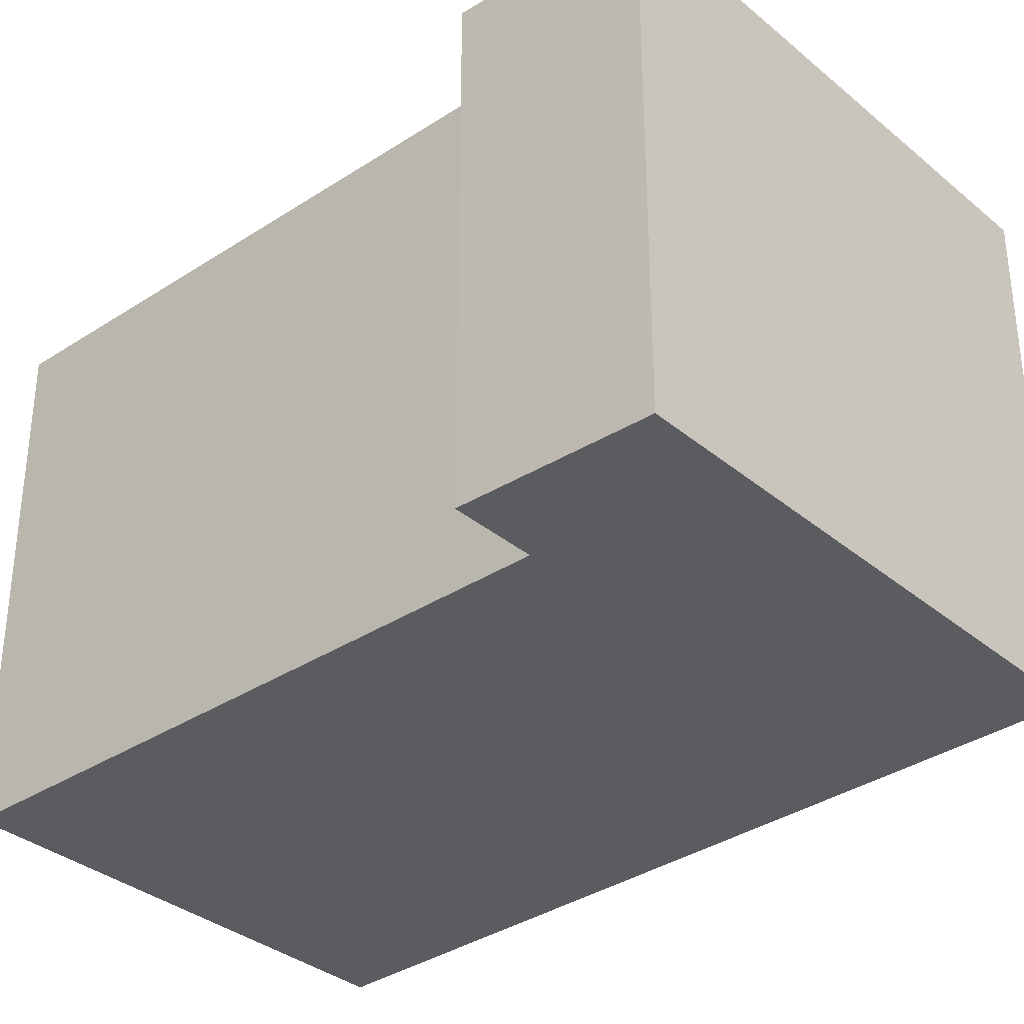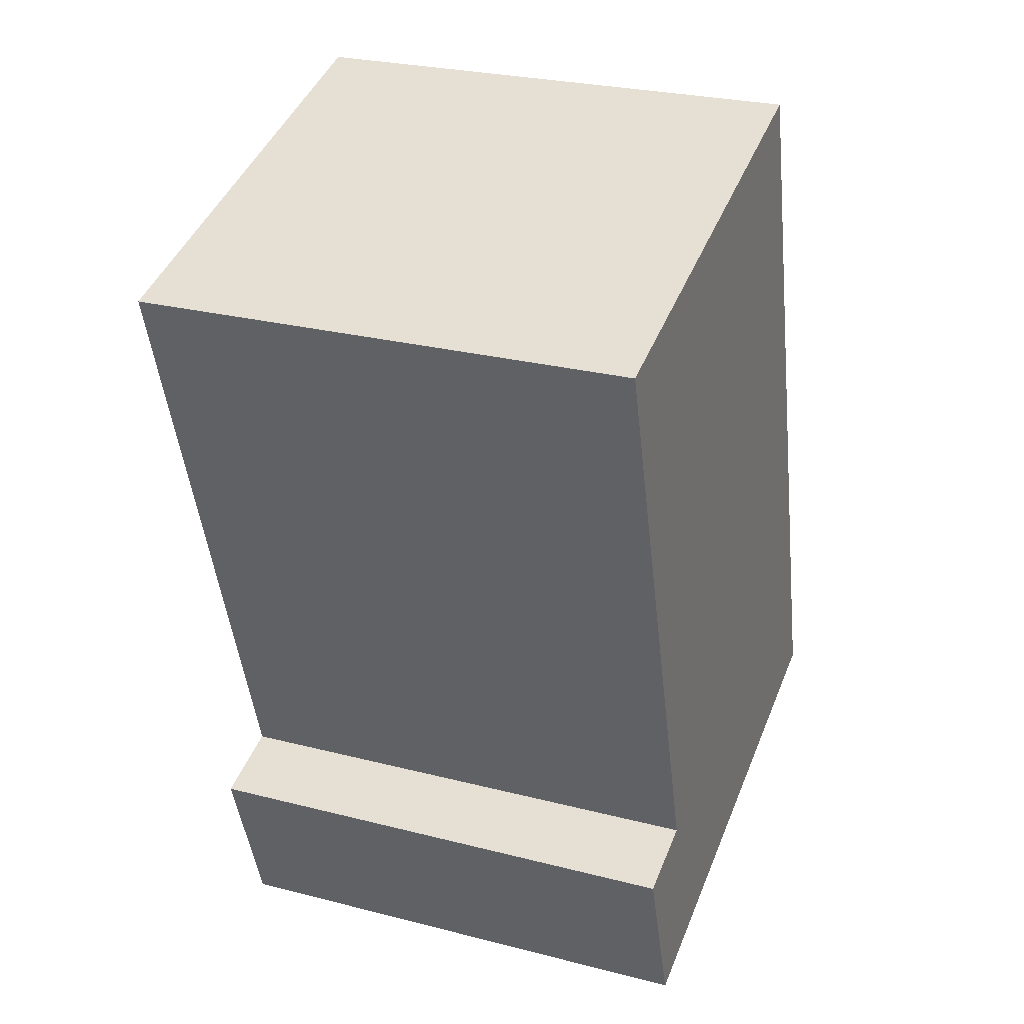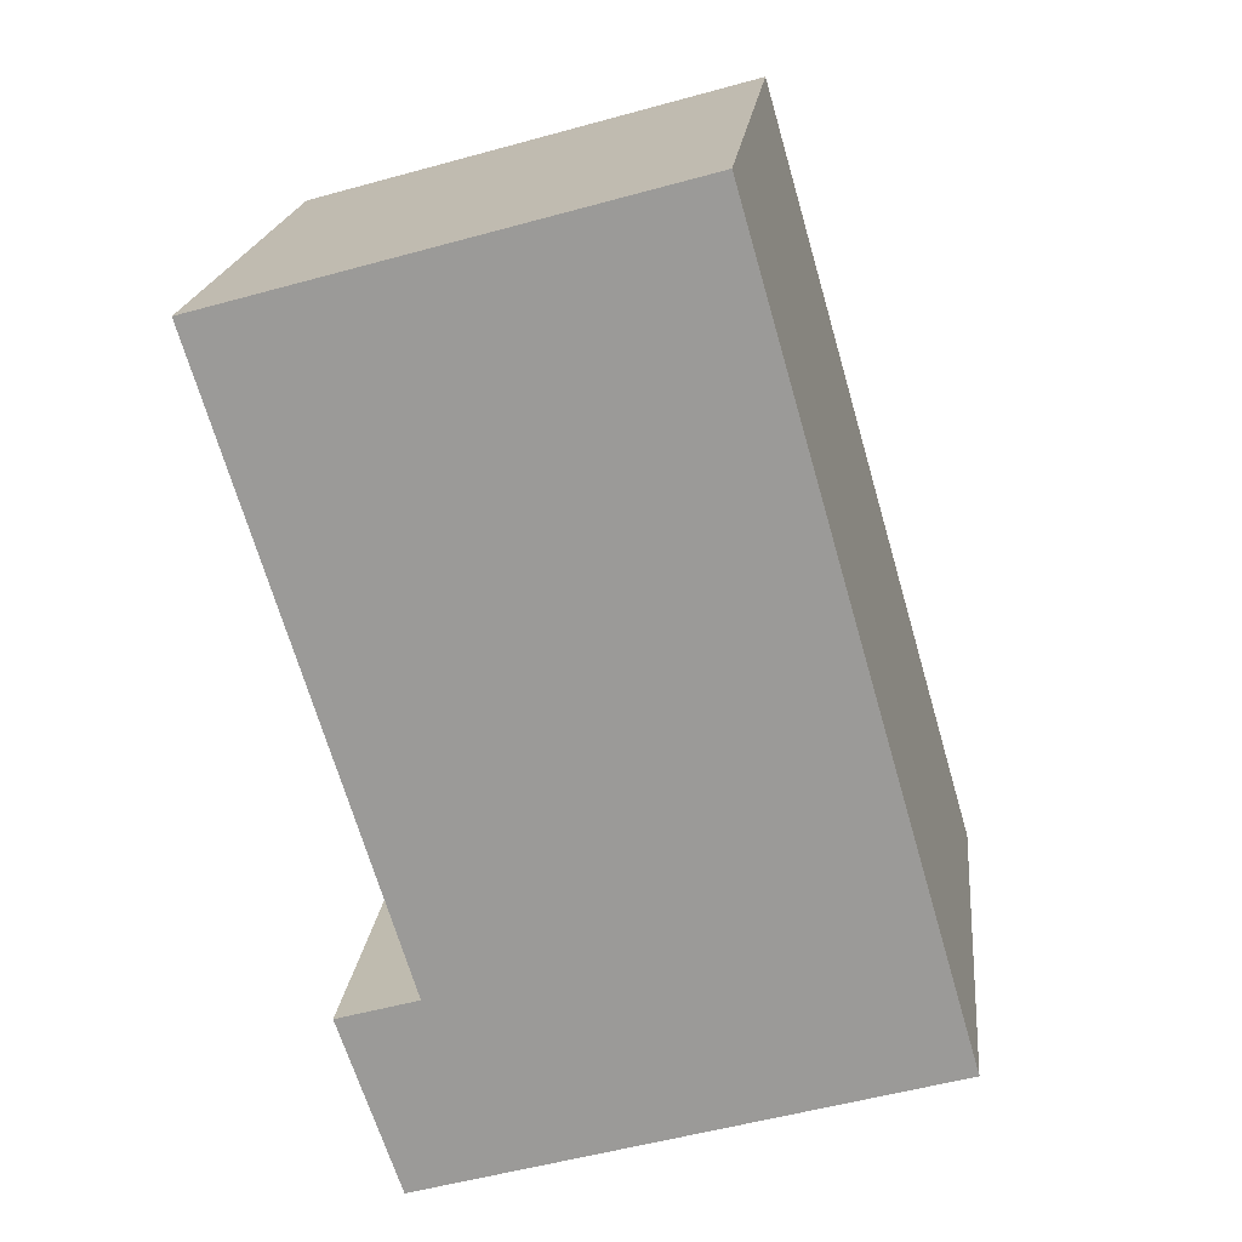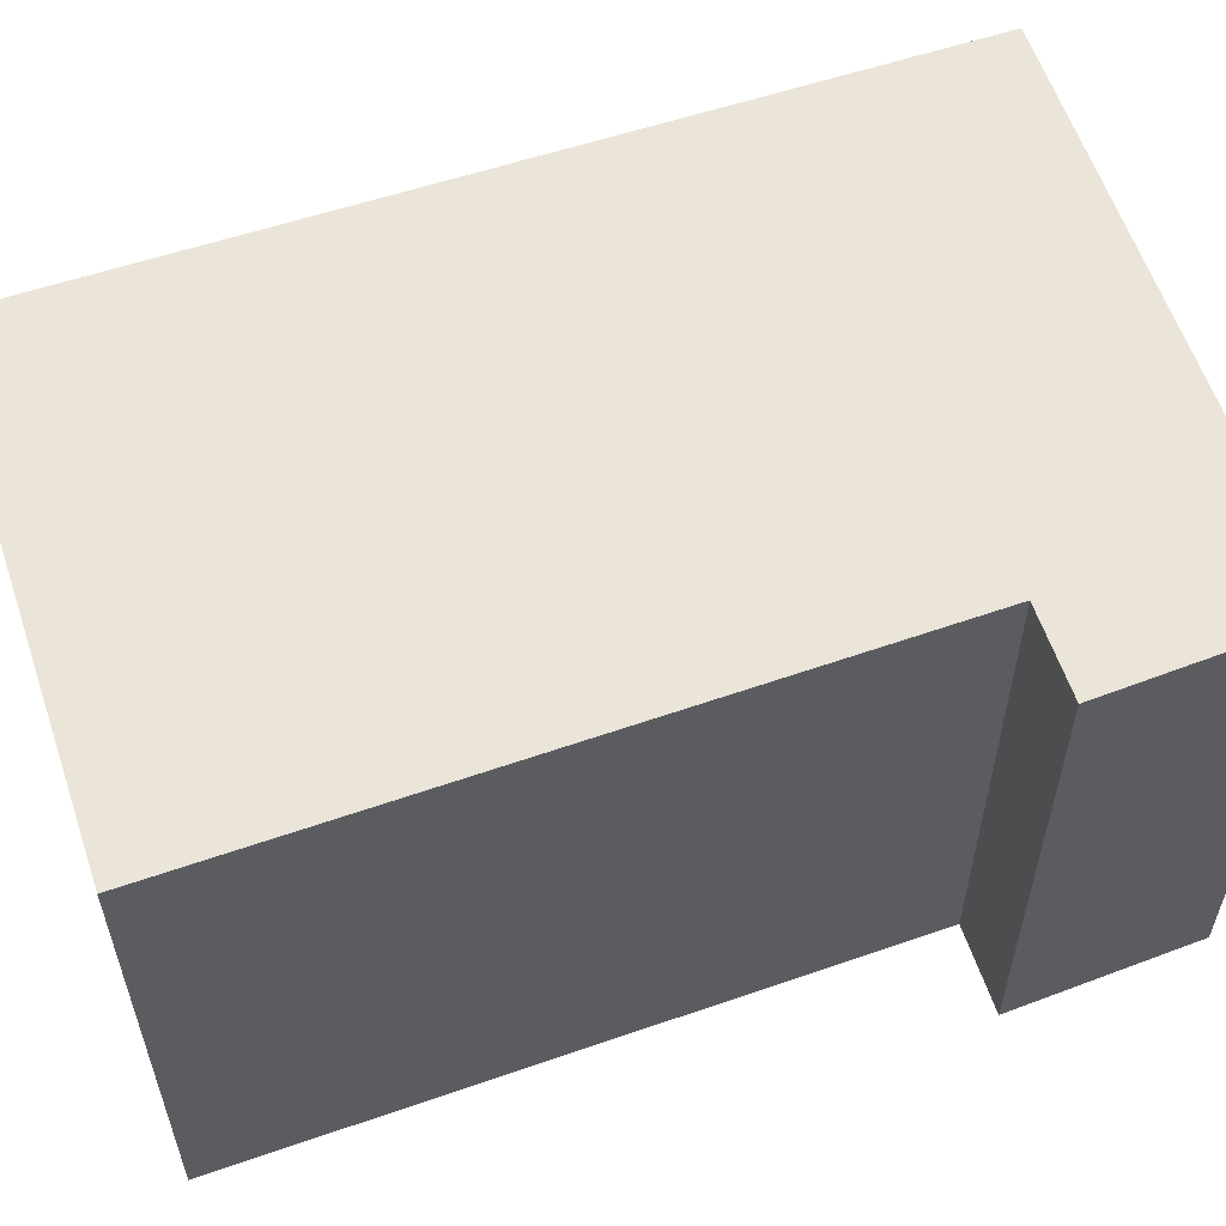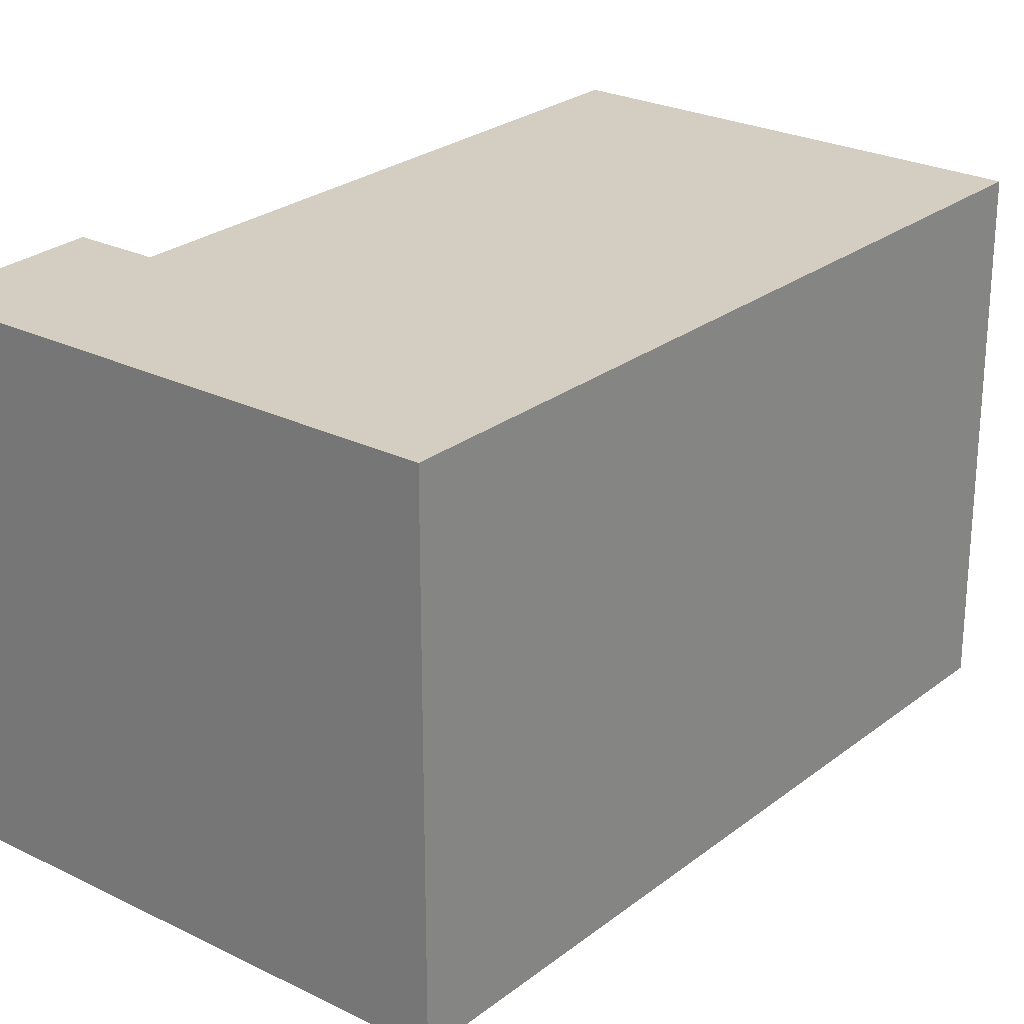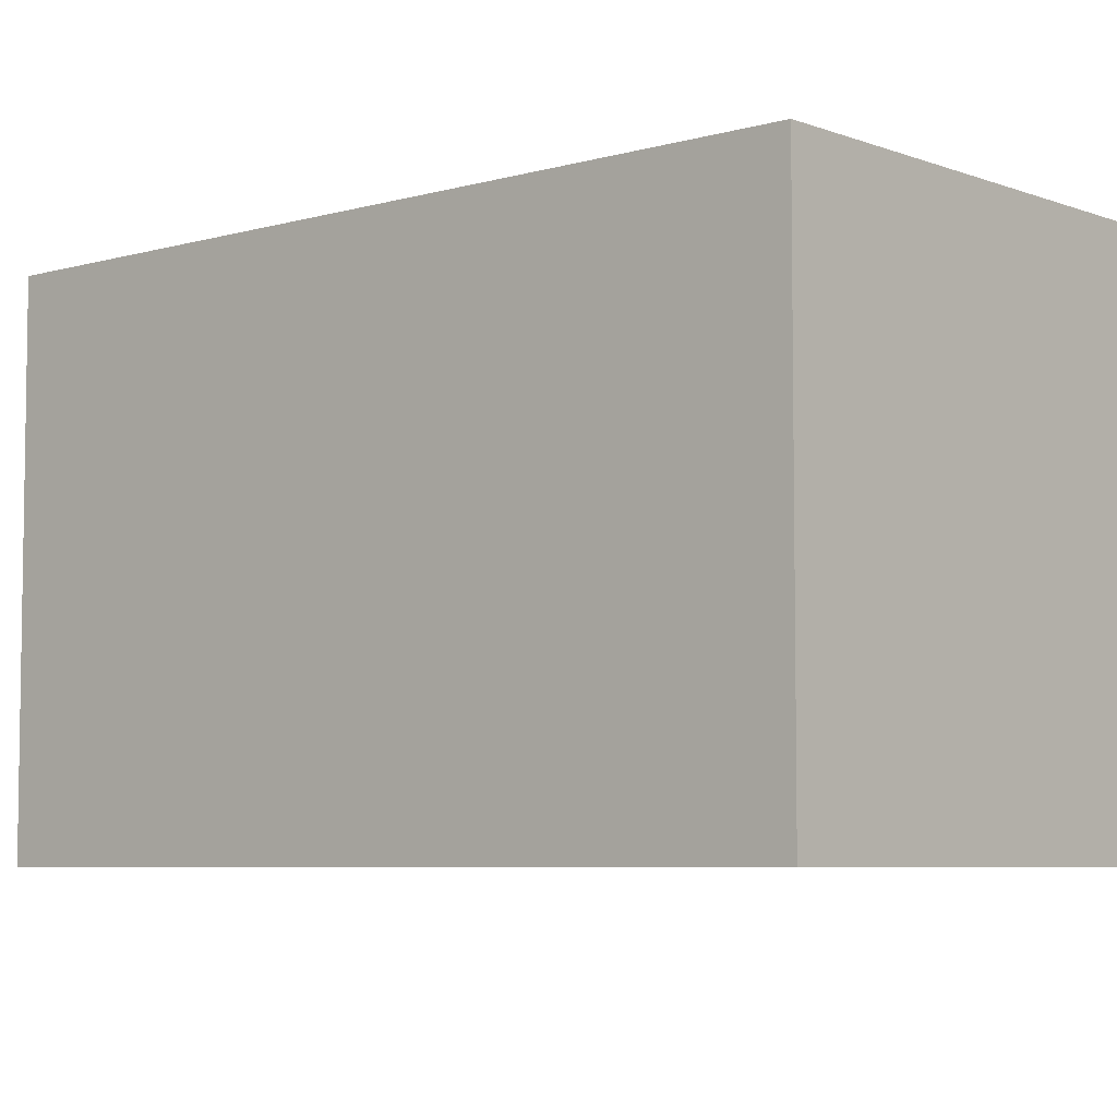
<metadata>
{"format":"obj","ext":"obj","renderer":"f3d","projection":"perspective","resolution":1024,"background":"white","views":[{"elev":-34.7,"azim":148.3,"up":"+Y"},{"elev":26.8,"azim":111.8,"up":"+Z"},{"elev":19.7,"azim":-174.1,"up":"+Z"},{"elev":59.6,"azim":87.5,"up":"+Y"},{"elev":25.1,"azim":-124.9,"up":"+Y"},{"elev":-6.0,"azim":-32.8,"up":"+Y"}]}
</metadata>
<code>
v  6.069 -1.288e-15 21.03
v  17.78 -2.047e-15 33.43
v  10.26 -2.177e-15 35.55
v  20.05 -2.007e-15 32.78
v  30.74 -1.822e-15 29.76
v  22.21 -1.31e-16 2.139
v  2.631 -5.583e-16 9.117
v  0 0 0
v  23.12 4.167e-16 -6.806
v  23.3 3.845e-16 -6.28
v  25.32 2.125e-17 -0.347
v  25.81 -6.647e-17 1.086
v  10.26 22.98 35.55
v  17.78 22.98 33.42
v  20.05 22.98 32.78
v  30.74 22.98 29.76
v  22.21 22.98 2.139
v  25.81 22.98 1.085
v  25.32 22.98 -0.3477
v  23.3 22.98 -6.28
v  23.12 22.98 -6.806
v  0.0004906 22.98 -0.0007269
v  2.632 22.98 9.117
v  6.07 22.98 21.03
g defaultobject
f 1 2 3
f 2 1 4
f 4 1 5
f 5 1 6
f 6 1 7
f 6 7 8
f 6 8 9
f 6 9 10
f 6 10 11
f 6 11 12
f 13 2 14
f 2 13 3
f 14 4 15
f 4 14 2
f 15 5 16
f 5 15 4
f 16 6 17
f 6 16 5
f 17 12 18
f 12 17 6
f 18 11 19
f 11 18 12
f 19 10 20
f 10 19 11
f 20 9 21
f 9 20 10
f 22 9 8
f 9 22 21
f 23 8 7
f 8 23 22
f 24 7 1
f 7 24 23
f 13 1 3
f 1 13 24
f 14 24 13
f 24 14 15
f 24 15 16
f 24 16 17
f 24 17 23
f 23 17 22
f 22 17 21
f 21 17 20
f 20 17 19
f 19 17 18

</code>
